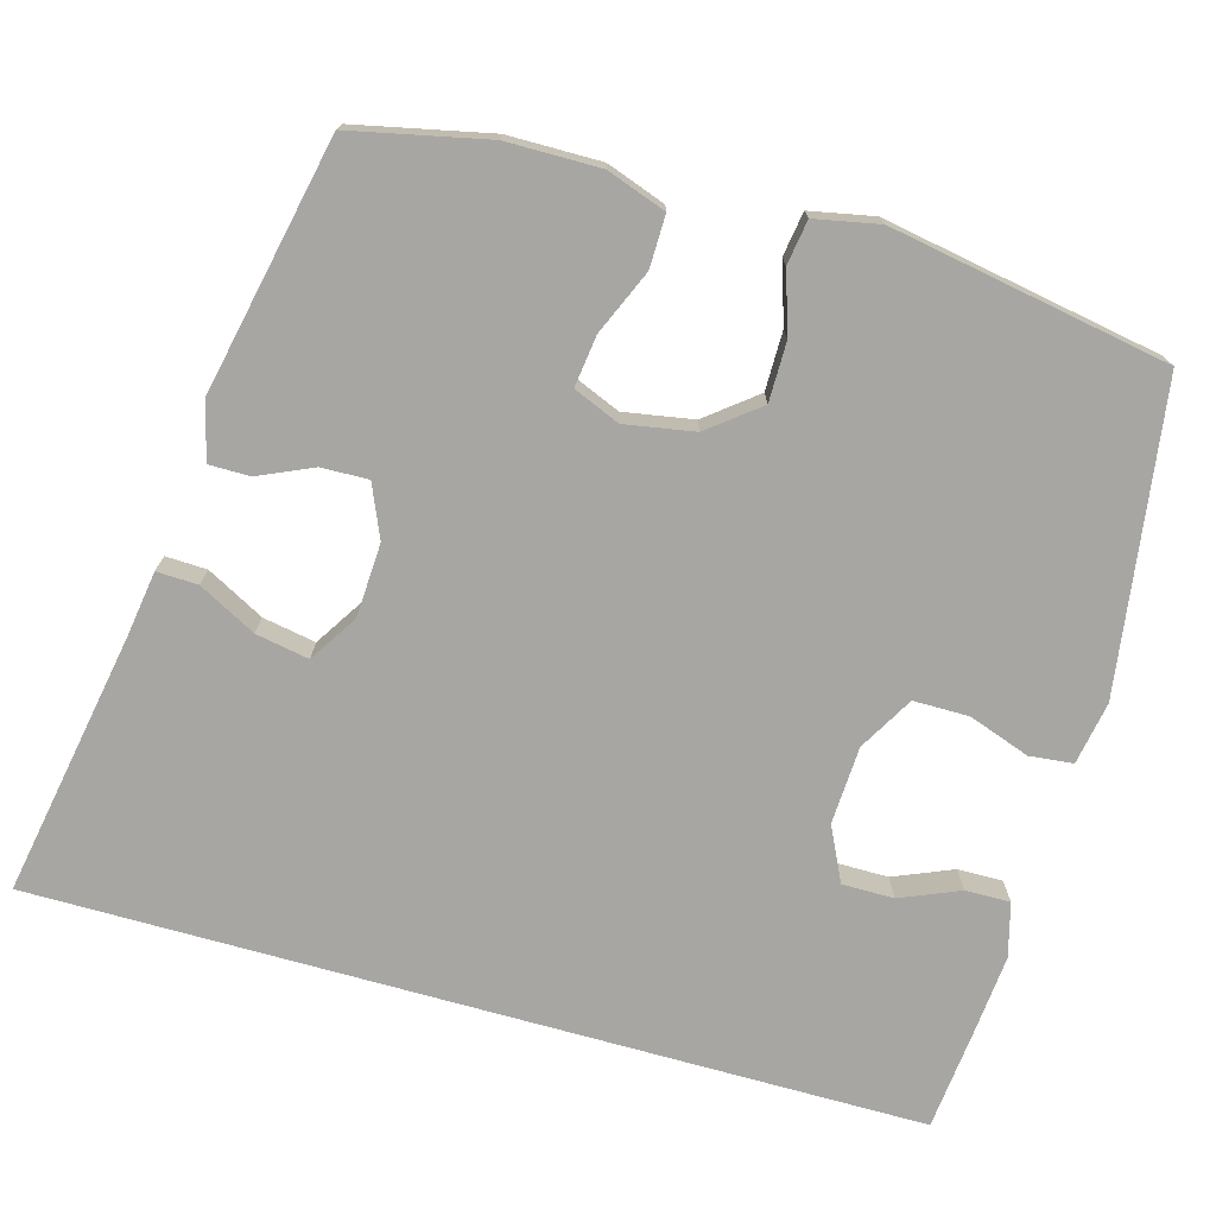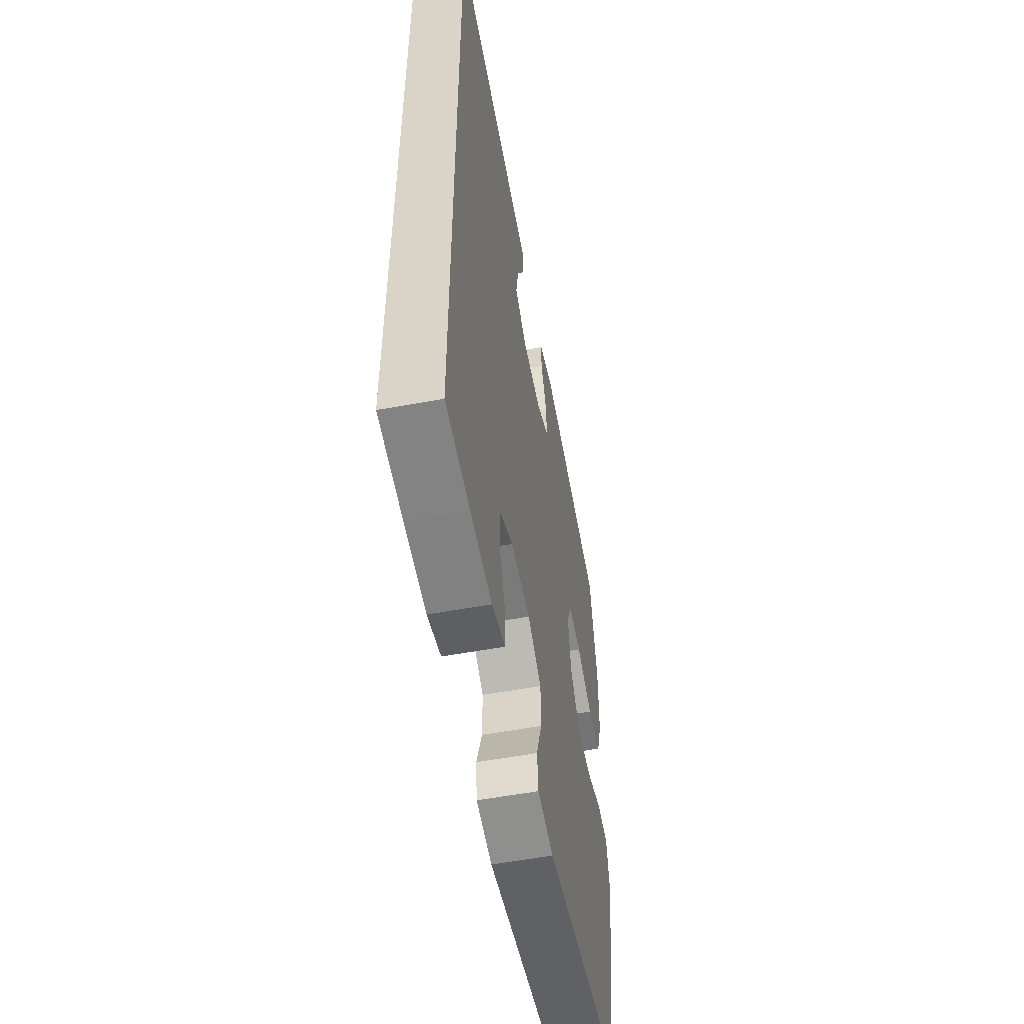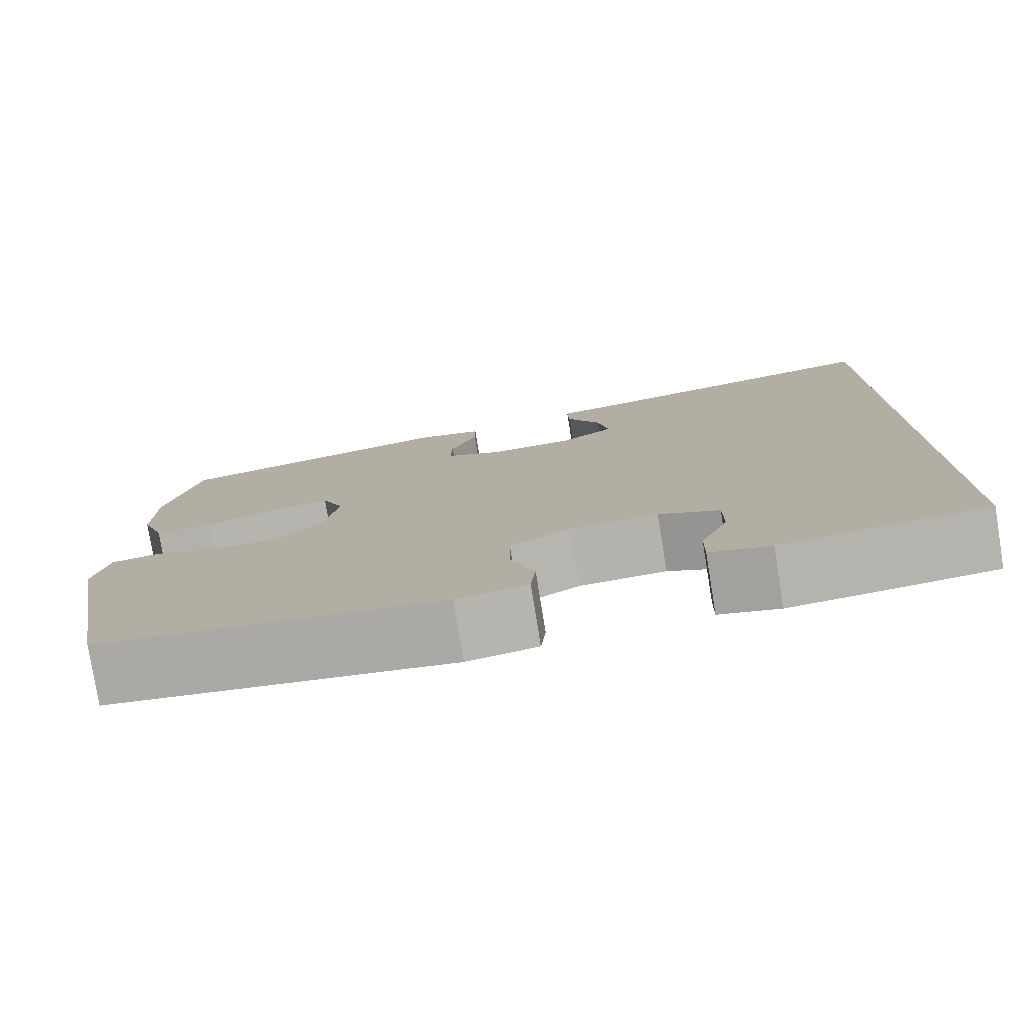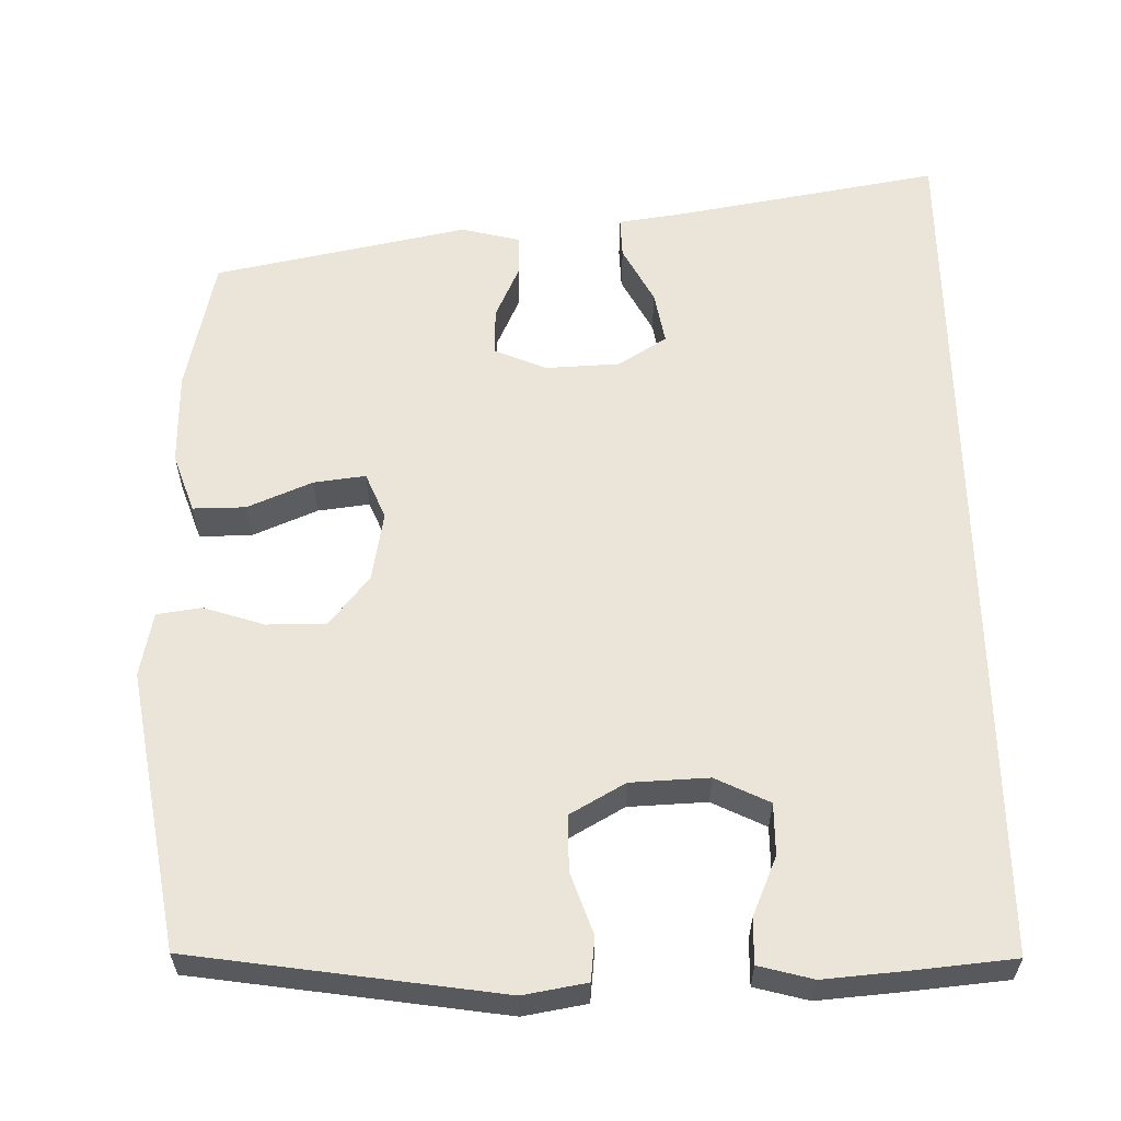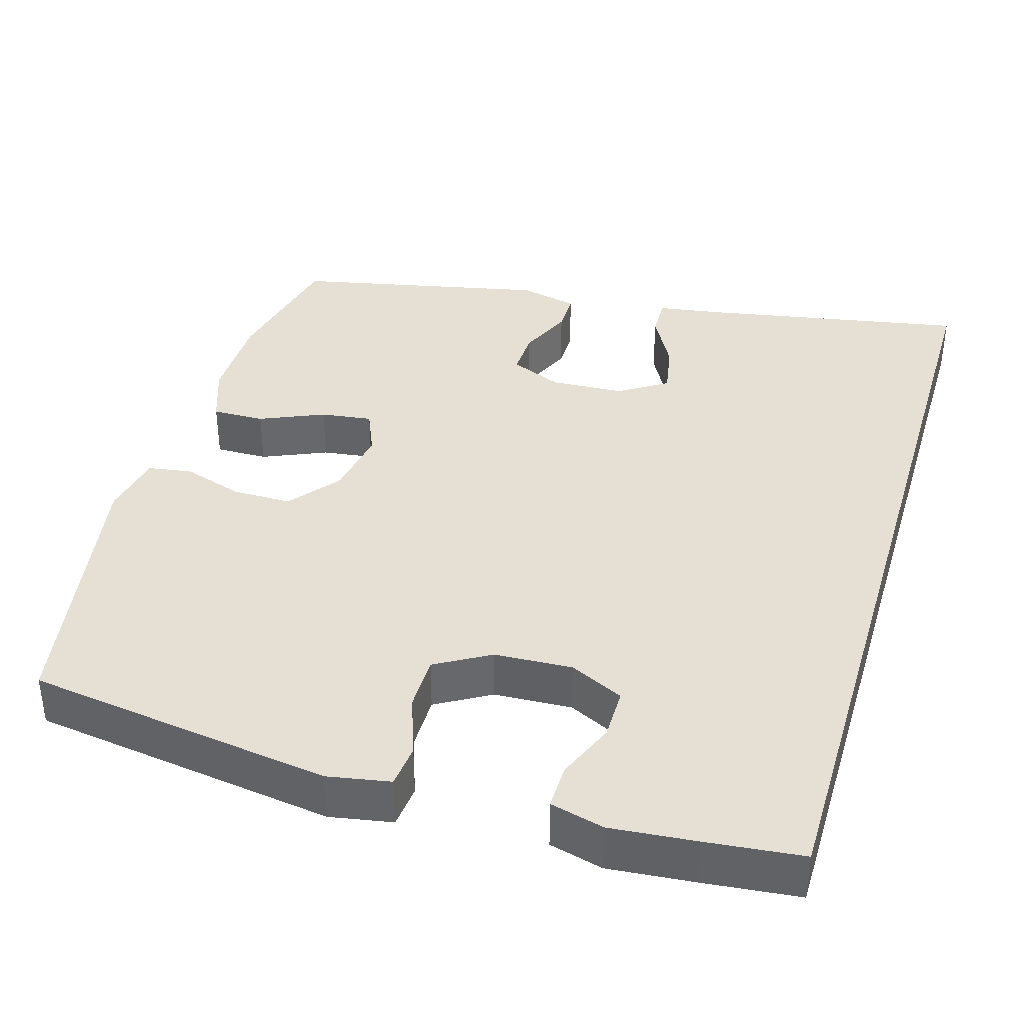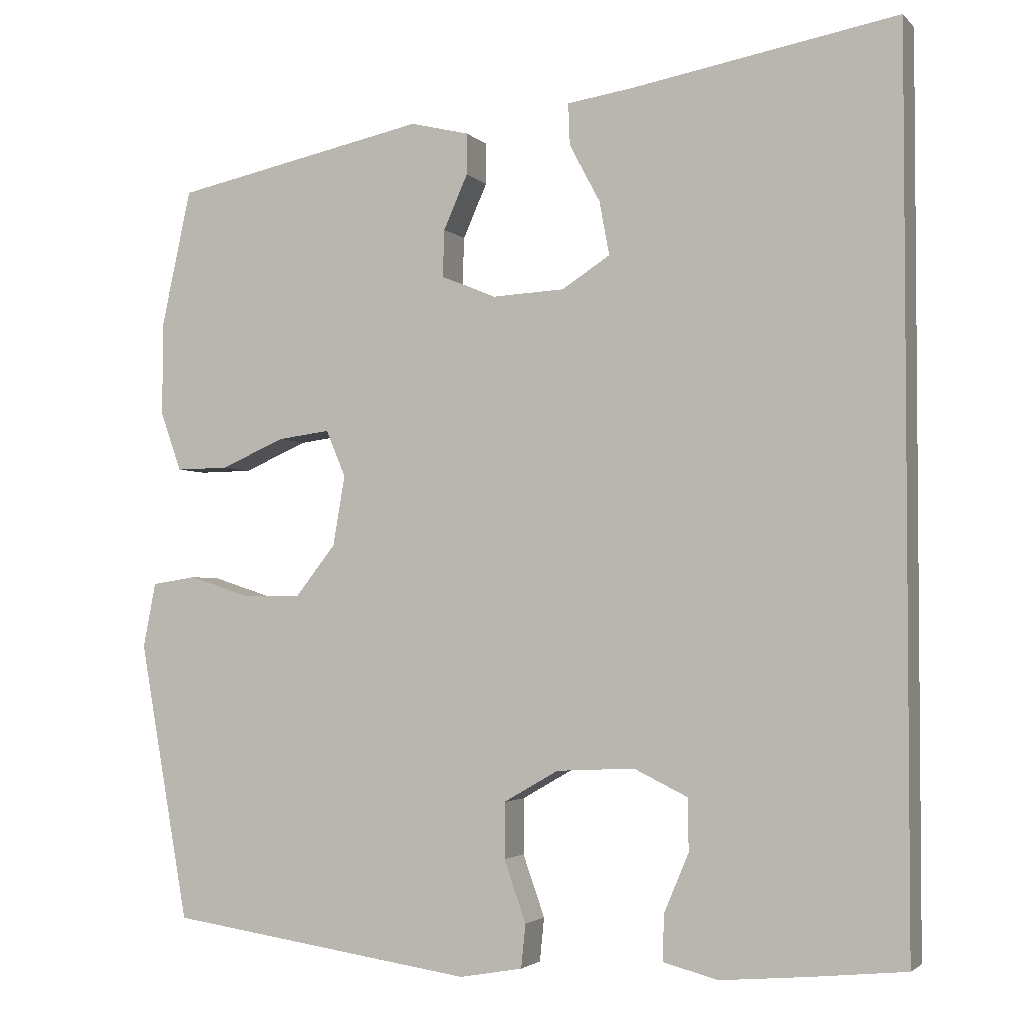
<metadata>
{"format":"obj","ext":"obj","renderer":"f3d","projection":"perspective","resolution":1024,"background":"white","views":[{"elev":-74.0,"azim":74.3,"up":"+Y"},{"elev":-55.5,"azim":-79.0,"up":"+Z"},{"elev":-78.8,"azim":-170.8,"up":"+Z"},{"elev":59.2,"azim":179.1,"up":"+Y"},{"elev":37.9,"azim":-163.5,"up":"+Y"},{"elev":-2.8,"azim":-159.1,"up":"+Z"}]}
</metadata>
<code>
v 0.5 0.07 0.5
v 0.539 0.07 0.319
v 0.54 0.07 0.194
v 0.512 0.07 0.115
v 0.442 0.07 0.116
v 0.356 0.07 0.153
v 0.287 0.07 0.162
v 0.261 0.07 0.1
v 0.277 0.07 0.007
v 0.33 0.07 -0.06
v 0.409 0.07 -0.06
v 0.49 0.07 -0.034
v 0.549 0.07 -0.043
v 0.566 0.07 -0.129
v 0.5 0.07 -0.5
v 0.091 0.07 -0.559
v 0.007 0.07 -0.544
v 0.001 0.07 -0.486
v 0.03 0.07 -0.404
v 0.03 0.07 -0.33
v -0.043 0.07 -0.288
v -0.147 0.07 -0.283
v -0.219 0.07 -0.318
v -0.219 0.07 -0.387
v -0.186 0.07 -0.466
v -0.185 0.07 -0.526
v -0.257 0.07 -0.545
v -0.371 0.07 -0.535
v -0.5 0.07 -0.522
v -0.5 0.07 0.658
v -0.146 0.07 0.594
v -0.059 0.07 0.581
v -0.061 0.07 0.526
v -0.102 0.07 0.449
v -0.115 0.07 0.378
v -0.051 0.07 0.337
v 0.048 0.07 0.332
v 0.118 0.07 0.362
v 0.116 0.07 0.425
v 0.084 0.07 0.497
v 0.084 0.07 0.552
v 0.162 0.07 0.571
v 0.5 0 0.5
v 0.539 0 0.319
v 0.54 0 0.194
v 0.512 0 0.115
v 0.442 0 0.116
v 0.356 0 0.153
v 0.287 0 0.162
v 0.261 0 0.1
v 0.277 0 0.007
v 0.33 0 -0.06
v 0.409 0 -0.06
v 0.49 0 -0.034
v 0.549 0 -0.043
v 0.566 0 -0.129
v 0.5 0 -0.5
v 0.091 0 -0.559
v 0.007 0 -0.544
v 0.001 0 -0.486
v 0.03 0 -0.404
v 0.03 0 -0.33
v -0.043 0 -0.288
v -0.147 0 -0.283
v -0.219 0 -0.318
v -0.219 0 -0.387
v -0.186 0 -0.466
v -0.185 0 -0.526
v -0.257 0 -0.545
v -0.371 0 -0.535
v -0.5 0 -0.522
v -0.5 0 0.658
v -0.146 0 0.594
v -0.059 0 0.581
v -0.061 0 0.526
v -0.102 0 0.449
v -0.115 0 0.378
v -0.051 0 0.337
v 0.048 0 0.332
v 0.118 0 0.362
v 0.116 0 0.425
v 0.084 0 0.497
v 0.084 0 0.552
v 0.162 0 0.571
f 39 40 41 42
f 38 39 42 1
f 37 38 1 2
f 31 32 33 34
f 31 34 35
f 30 31 35
f 29 30 35
f 28 29 35 36
f 24 25 26 27
f 23 24 27 28
f 16 17 18 19
f 16 19 20
f 15 16 20
f 14 15 20 21
f 11 12 13 14
f 10 11 14 21
f 3 4 5 6
f 37 2 3 6
f 37 6 7
f 23 28 36 37
f 22 23 37 7
f 9 10 21 22
f 8 9 22
f 7 8 22
f 84 83 82 81
f 43 84 81 80
f 44 43 80 79
f 76 75 74 73
f 77 76 73
f 77 73 72
f 77 72 71
f 78 77 71 70
f 69 68 67 66
f 70 69 66 65
f 61 60 59 58
f 62 61 58
f 62 58 57
f 63 62 57 56
f 56 55 54 53
f 63 56 53 52
f 48 47 46 45
f 48 45 44 79
f 49 48 79
f 79 78 70 65
f 49 79 65 64
f 64 63 52 51
f 64 51 50
f 64 50 49
f 1 43 44 2
f 2 44 45 3
f 3 45 46 4
f 4 46 47 5
f 5 47 48 6
f 6 48 49 7
f 7 49 50 8
f 8 50 51 9
f 9 51 52 10
f 10 52 53 11
f 11 53 54 12
f 12 54 55 13
f 13 55 56 14
f 14 56 57 15
f 15 57 58 16
f 16 58 59 17
f 17 59 60 18
f 18 60 61 19
f 19 61 62 20
f 20 62 63 21
f 21 63 64 22
f 22 64 65 23
f 23 65 66 24
f 24 66 67 25
f 25 67 68 26
f 26 68 69 27
f 27 69 70 28
f 28 70 71 29
f 29 71 72 30
f 30 72 73 31
f 31 73 74 32
f 32 74 75 33
f 33 75 76 34
f 34 76 77 35
f 35 77 78 36
f 36 78 79 37
f 37 79 80 38
f 38 80 81 39
f 39 81 82 40
f 40 82 83 41
f 41 83 84 42
f 42 84 43 1

</code>
